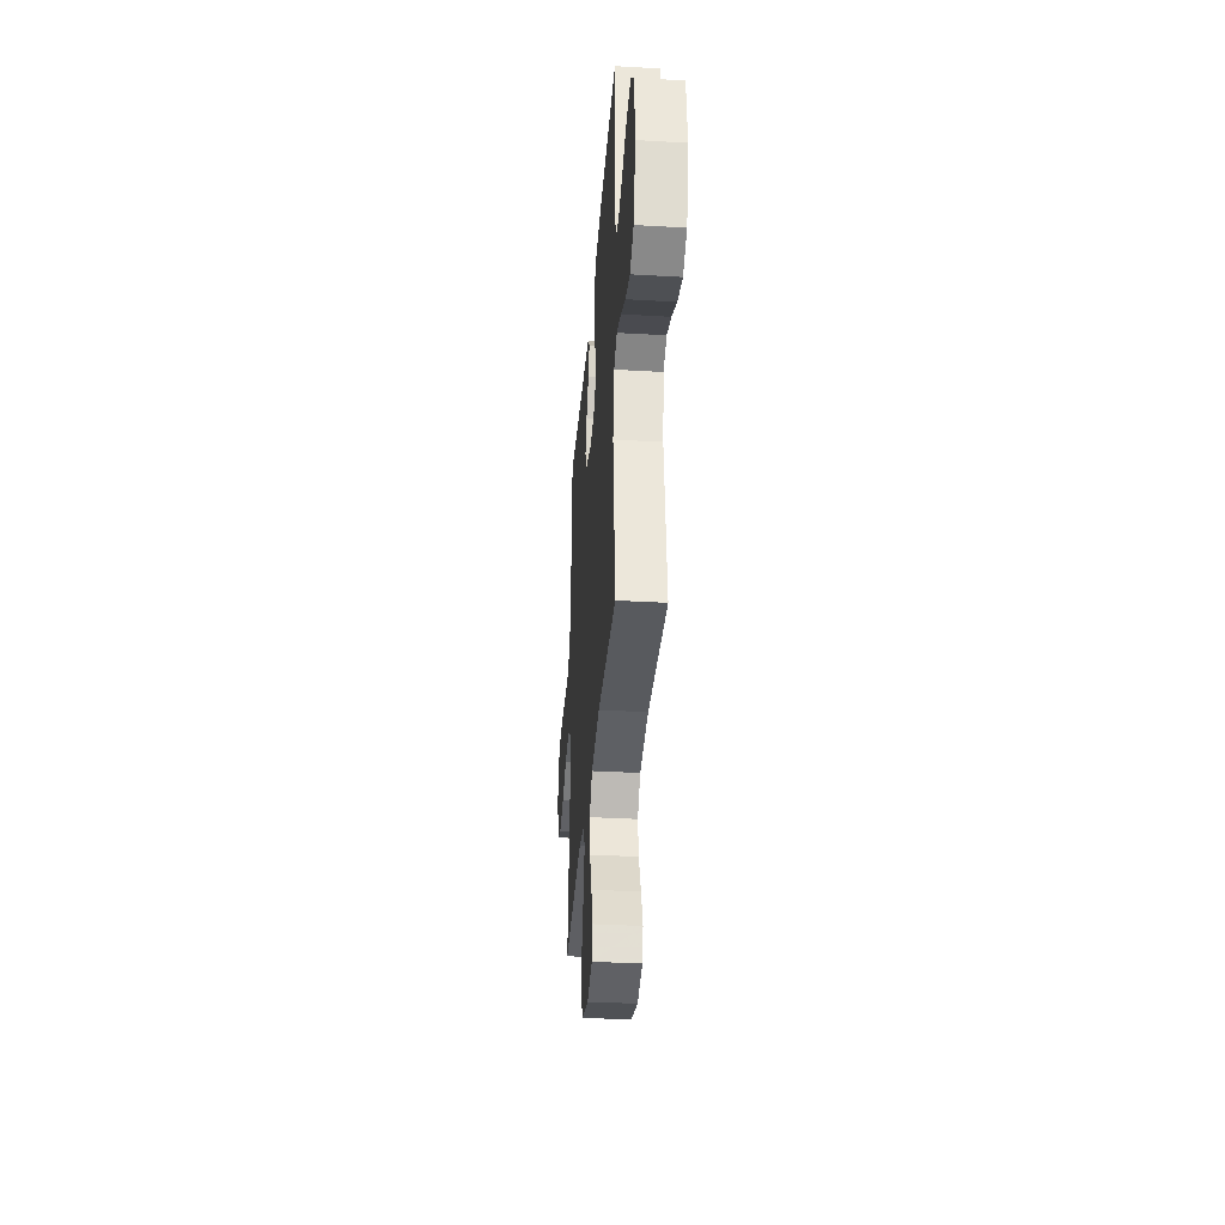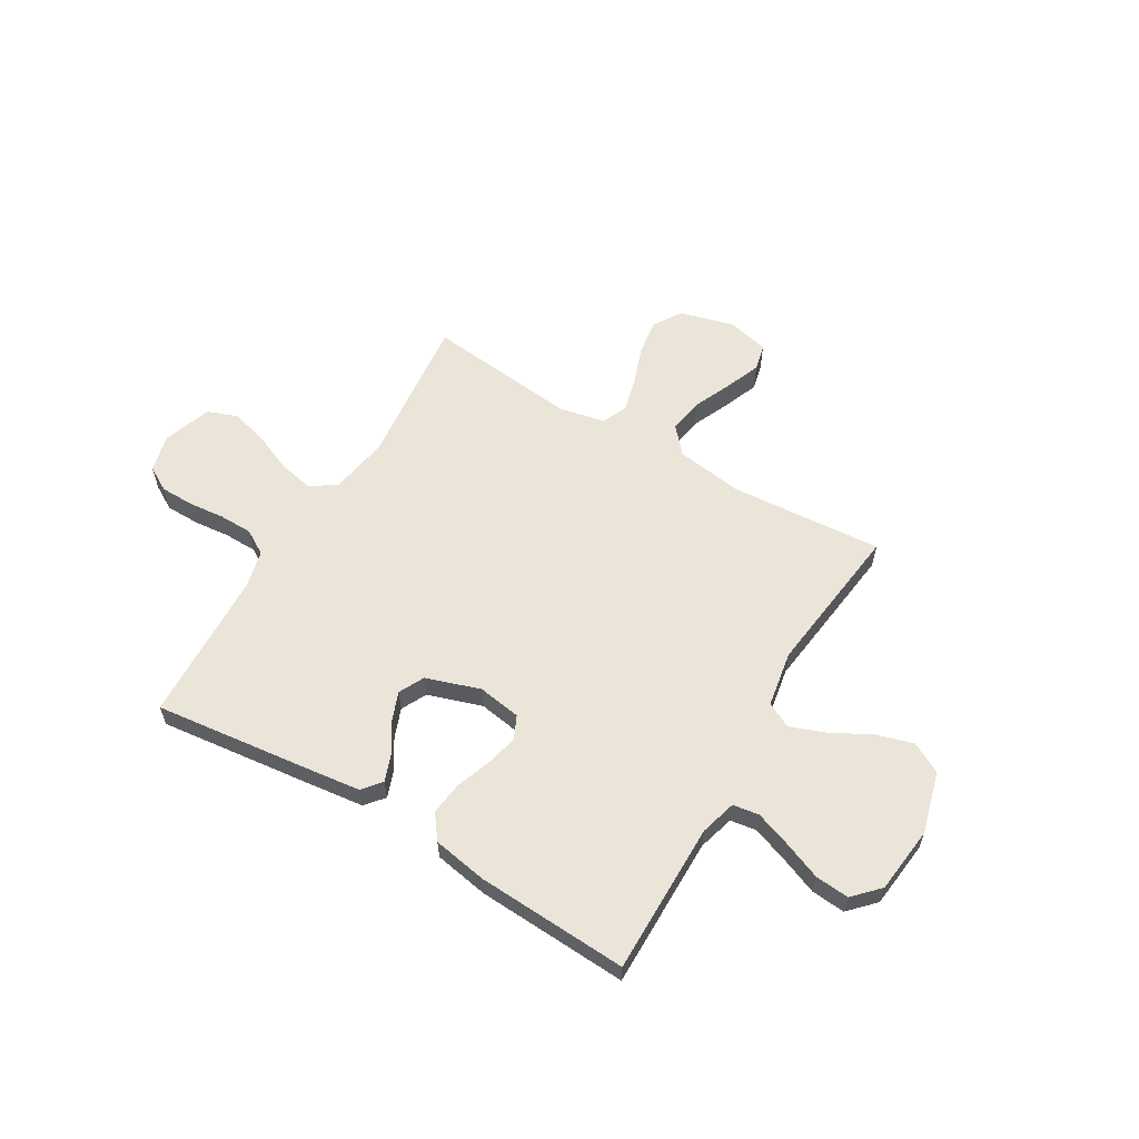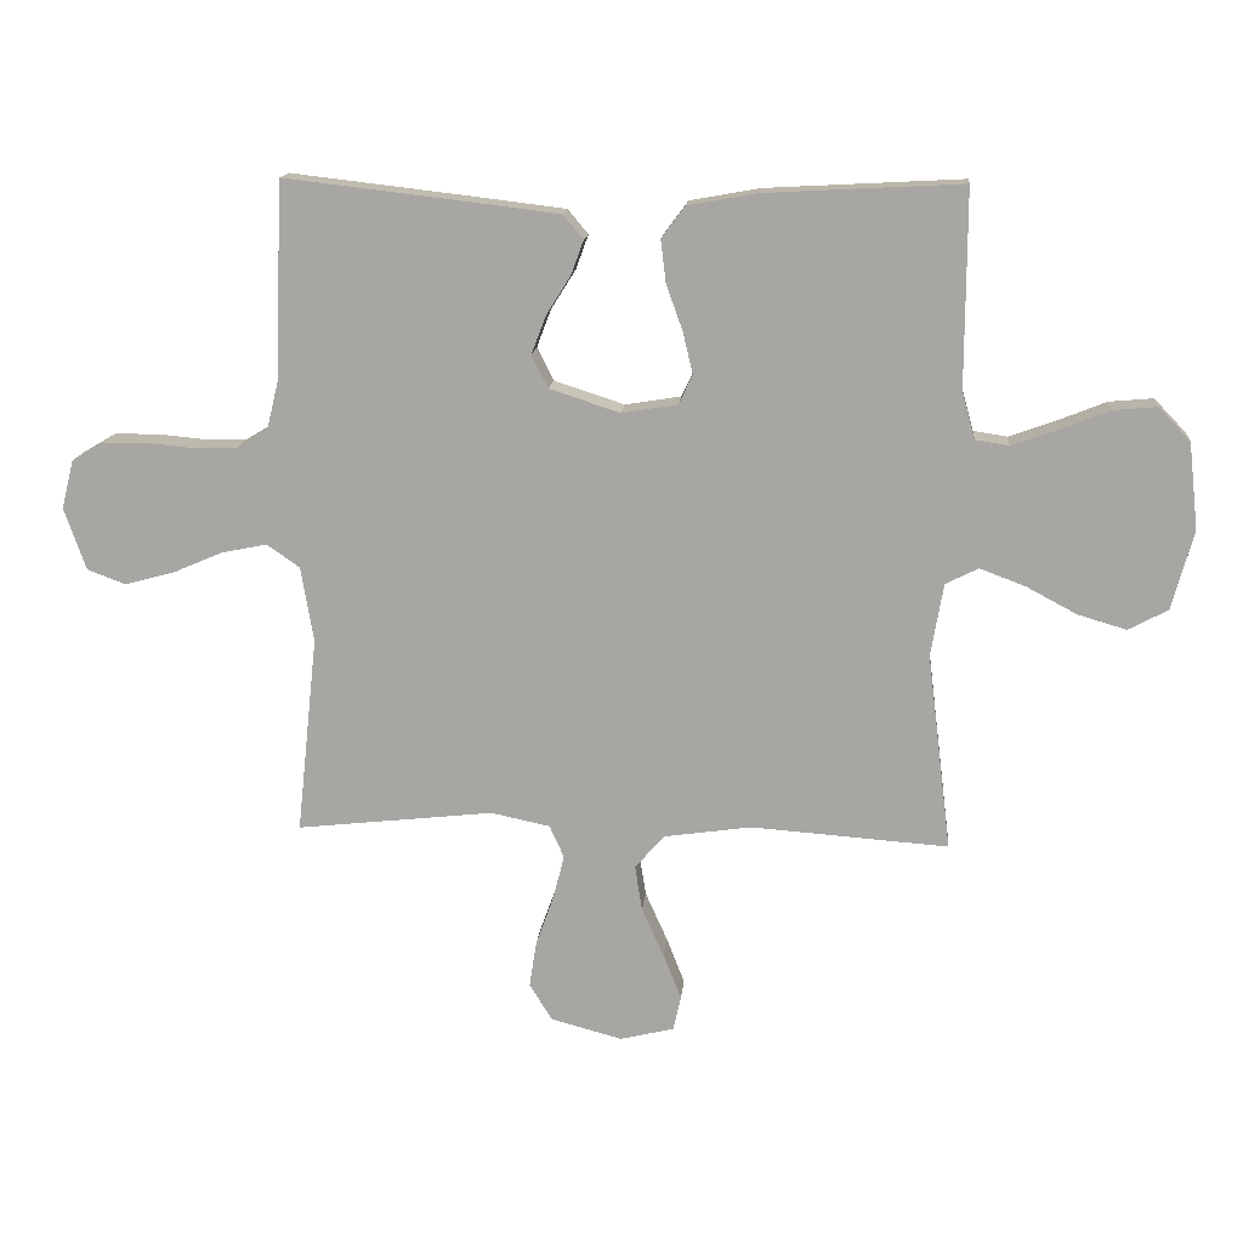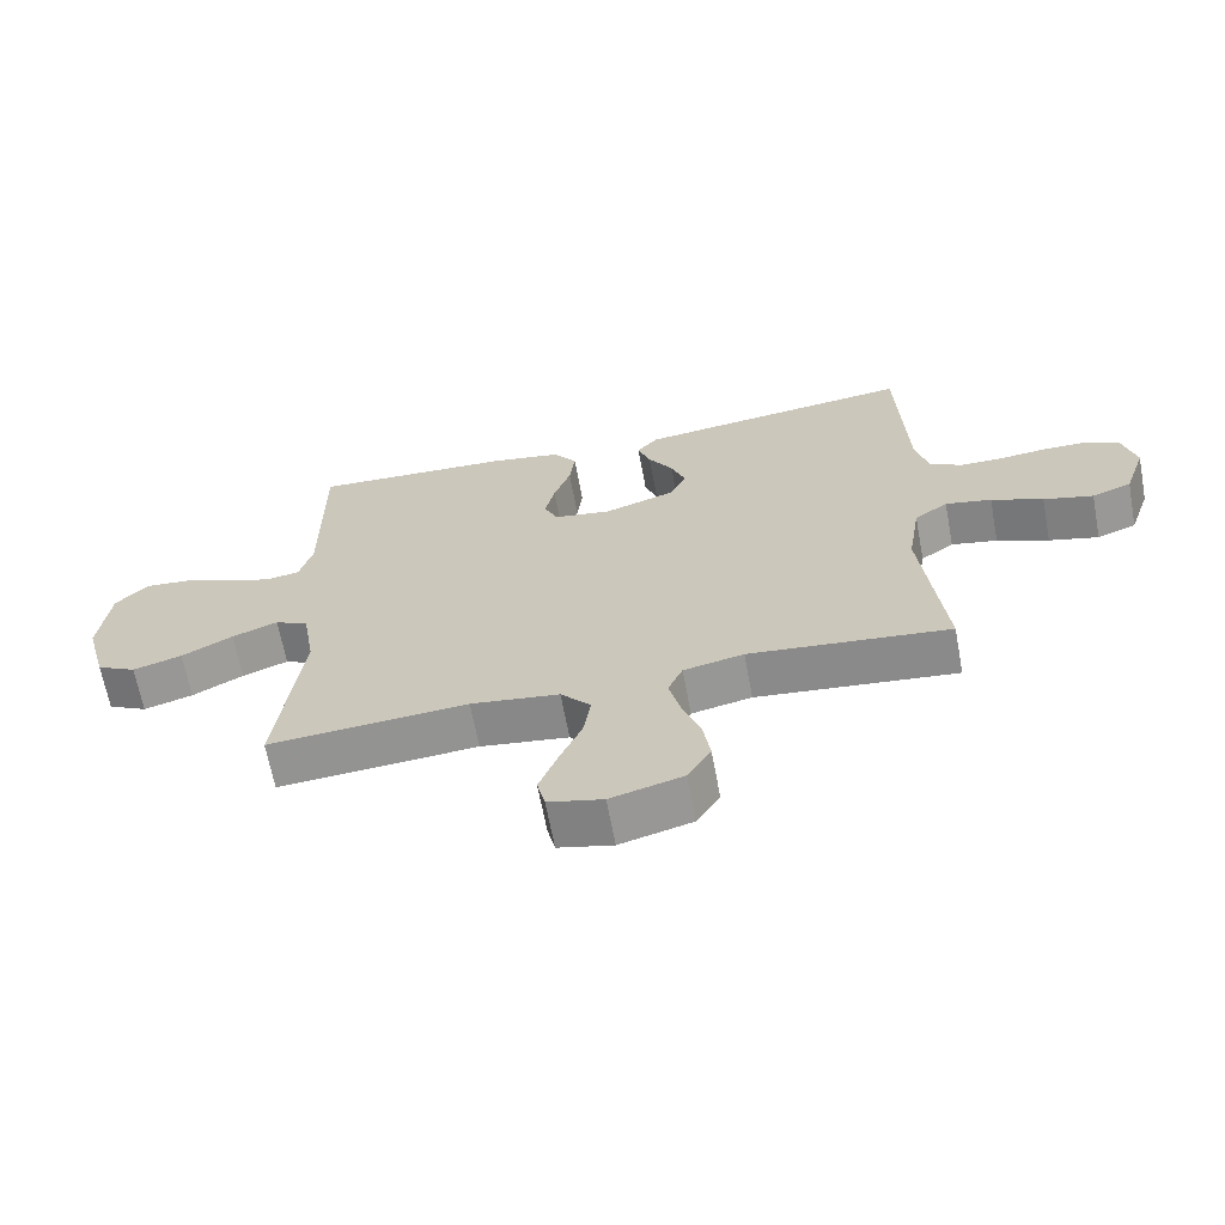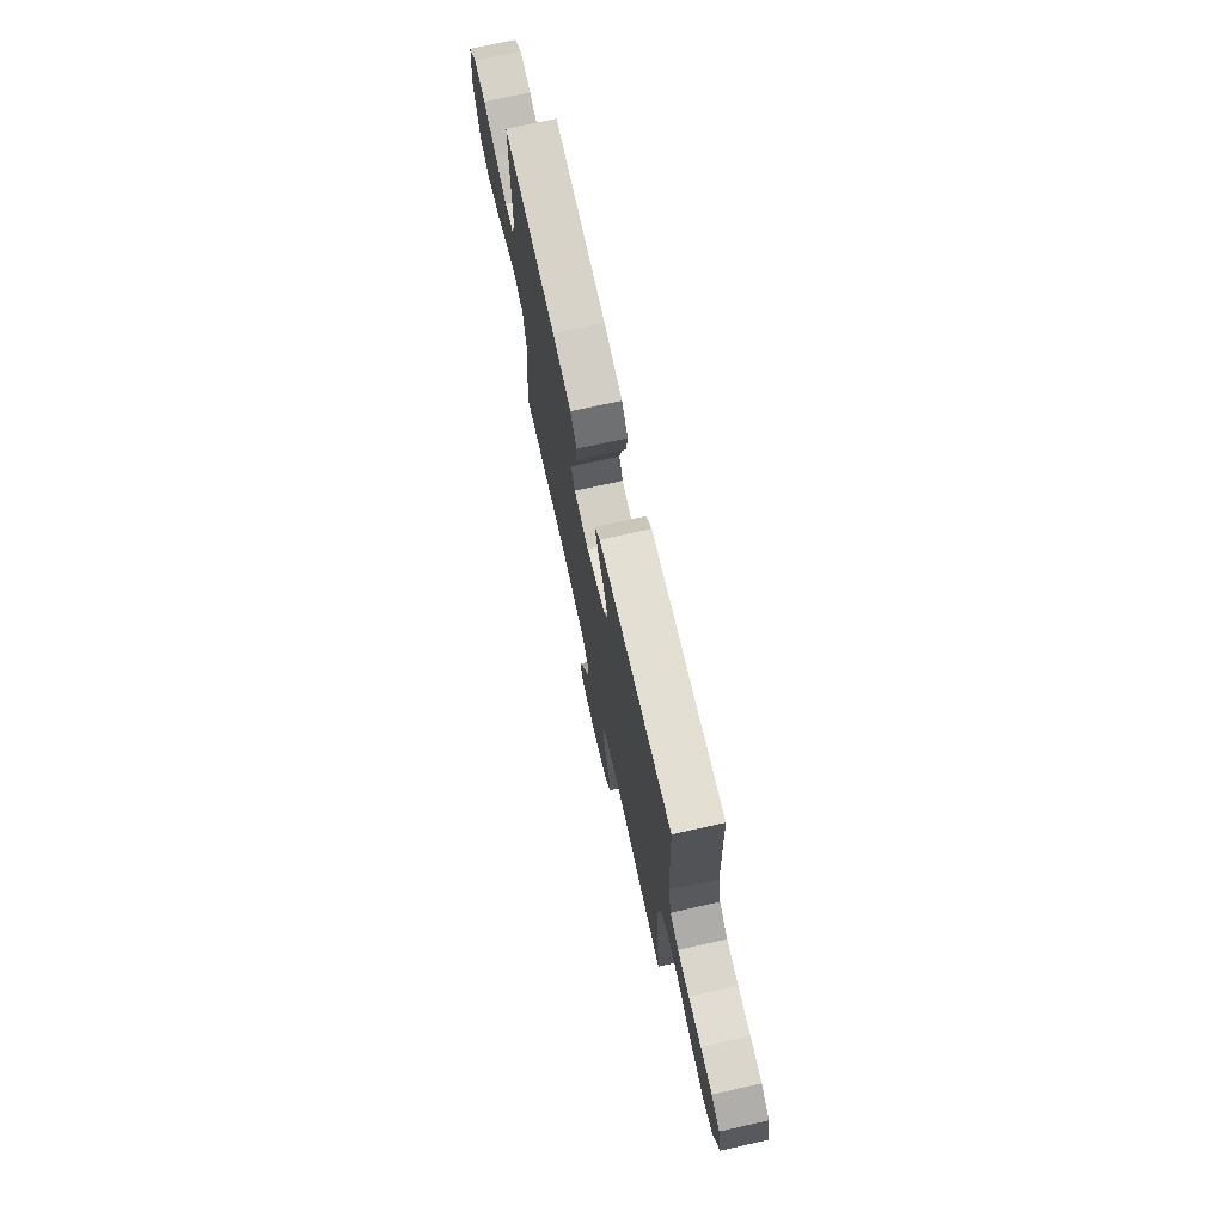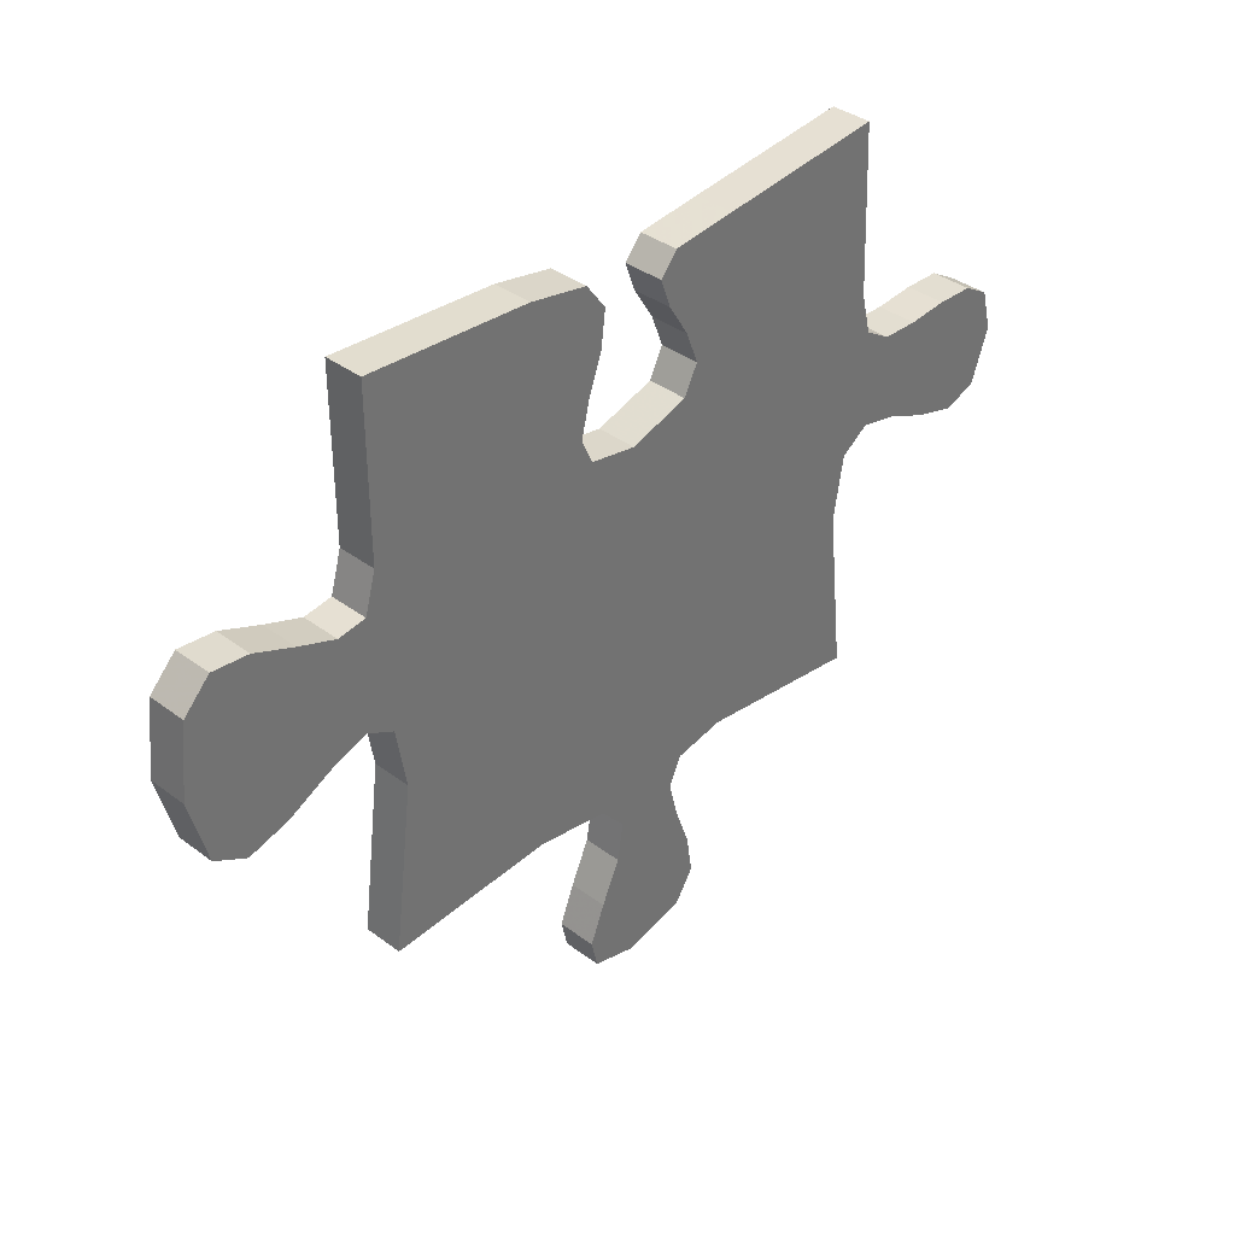
<metadata>
{"format":"obj","ext":"obj","renderer":"f3d","projection":"perspective","resolution":1024,"background":"white","views":[{"elev":-35.0,"azim":85.6,"up":"+Z"},{"elev":59.5,"azim":30.6,"up":"+Y"},{"elev":14.8,"azim":5.1,"up":"+Z"},{"elev":-65.6,"azim":-169.4,"up":"+Z"},{"elev":73.1,"azim":-102.6,"up":"+Z"},{"elev":36.7,"azim":134.2,"up":"+Z"}]}
</metadata>
<code>
v 0.5 0.07 0.5
v 0.499 0.07 0.2
v 0.519 0.07 0.129
v 0.57 0.07 0.121
v 0.64 0.07 0.146
v 0.715 0.07 0.176
v 0.782 0.07 0.182
v 0.83 0.07 0.132
v 0.845 0.07 0
v 0.812 0.07 -0.121
v 0.752 0.07 -0.153
v 0.678 0.07 -0.131
v 0.601 0.07 -0.09
v 0.532 0.07 -0.064
v 0.482 0.07 -0.089
v 0.463 0.07 -0.2
v 0.5 0.07 -0.5
v 0.2 0.07 -0.478
v 0.067 0.07 -0.497
v 0.022 0.07 -0.548
v 0.033 0.07 -0.617
v 0.067 0.07 -0.693
v 0.094 0.07 -0.762
v 0.082 0.07 -0.814
v 0 0.07 -0.834
v -0.108 0.07 -0.805
v -0.143 0.07 -0.749
v -0.132 0.07 -0.678
v -0.105 0.07 -0.603
v -0.088 0.07 -0.535
v -0.11 0.07 -0.486
v -0.2 0.07 -0.467
v -0.5 0.07 -0.5
v -0.468 0.07 -0.2
v -0.487 0.07 -0.085
v -0.537 0.07 -0.05
v -0.606 0.07 -0.064
v -0.683 0.07 -0.097
v -0.757 0.07 -0.117
v -0.816 0.07 -0.095
v -0.849 0.07 0
v -0.83 0.07 0.074
v -0.782 0.07 0.102
v -0.716 0.07 0.103
v -0.644 0.07 0.096
v -0.578 0.07 0.097
v -0.53 0.07 0.126
v -0.512 0.07 0.2
v -0.5 0.07 0.5
v -0.2 0.07 0.465
v -0.085 0.07 0.451
v -0.054 0.07 0.414
v -0.073 0.07 0.362
v -0.11 0.07 0.303
v -0.132 0.07 0.245
v -0.107 0.07 0.195
v 0 0.07 0.16
v 0.085 0.07 0.174
v 0.106 0.07 0.219
v 0.091 0.07 0.282
v 0.066 0.07 0.352
v 0.058 0.07 0.417
v 0.094 0.07 0.465
v 0.2 0.07 0.484
v 0.5 0 0.5
v 0.499 0 0.2
v 0.519 0 0.129
v 0.57 0 0.121
v 0.64 0 0.146
v 0.715 0 0.176
v 0.782 0 0.182
v 0.83 0 0.132
v 0.845 0 0
v 0.812 0 -0.121
v 0.752 0 -0.153
v 0.678 0 -0.131
v 0.601 0 -0.09
v 0.532 0 -0.064
v 0.482 0 -0.089
v 0.463 0 -0.2
v 0.5 0 -0.5
v 0.2 0 -0.478
v 0.067 0 -0.497
v 0.022 0 -0.548
v 0.033 0 -0.617
v 0.067 0 -0.693
v 0.094 0 -0.762
v 0.082 0 -0.814
v 0 0 -0.834
v -0.108 0 -0.805
v -0.143 0 -0.749
v -0.132 0 -0.678
v -0.105 0 -0.603
v -0.088 0 -0.535
v -0.11 0 -0.486
v -0.2 0 -0.467
v -0.5 0 -0.5
v -0.468 0 -0.2
v -0.487 0 -0.085
v -0.537 0 -0.05
v -0.606 0 -0.064
v -0.683 0 -0.097
v -0.757 0 -0.117
v -0.816 0 -0.095
v -0.849 0 0
v -0.83 0 0.074
v -0.782 0 0.102
v -0.716 0 0.103
v -0.644 0 0.096
v -0.578 0 0.097
v -0.53 0 0.126
v -0.512 0 0.2
v -0.5 0 0.5
v -0.2 0 0.465
v -0.085 0 0.451
v -0.054 0 0.414
v -0.073 0 0.362
v -0.11 0 0.303
v -0.132 0 0.245
v -0.107 0 0.195
v 0 0 0.16
v 0.085 0 0.174
v 0.106 0 0.219
v 0.091 0 0.282
v 0.066 0 0.352
v 0.058 0 0.417
v 0.094 0 0.465
v 0.2 0 0.484
f 64 1 2
f 63 64 2
f 62 63 2
f 61 62 2
f 60 61 2
f 59 60 2 3
f 58 59 3
f 57 58 3 4
f 52 53 54
f 51 52 54
f 50 51 54
f 49 50 54
f 48 49 54
f 47 48 54 55
f 46 47 55 56
f 43 44 45
f 42 43 45
f 41 42 45
f 40 41 45
f 39 40 45
f 38 39 45
f 37 38 45
f 36 37 45 46
f 46 56 57
f 36 46 57
f 35 36 57
f 32 33 34
f 35 57 4
f 34 35 4
f 32 34 4
f 31 32 4
f 27 28 29
f 26 27 29
f 25 26 29
f 24 25 29
f 23 24 29
f 22 23 29
f 21 22 29
f 20 21 29 30
f 16 17 18
f 15 16 18 19
f 11 12 13
f 10 11 13
f 9 10 13
f 8 9 13
f 7 8 13
f 6 7 13
f 5 6 13
f 5 13 14
f 4 5 14 15
f 30 31 4
f 20 30 4
f 19 20 4
f 4 15 19
f 66 65 128
f 66 128 127
f 66 127 126
f 66 126 125
f 66 125 124
f 67 66 124 123
f 67 123 122
f 68 67 122 121
f 118 117 116
f 118 116 115
f 118 115 114
f 118 114 113
f 118 113 112
f 119 118 112 111
f 120 119 111 110
f 109 108 107
f 109 107 106
f 109 106 105
f 109 105 104
f 109 104 103
f 109 103 102
f 109 102 101
f 110 109 101 100
f 121 120 110
f 121 110 100
f 121 100 99
f 98 97 96
f 68 121 99
f 68 99 98
f 68 98 96
f 68 96 95
f 93 92 91
f 93 91 90
f 93 90 89
f 93 89 88
f 93 88 87
f 93 87 86
f 93 86 85
f 94 93 85 84
f 82 81 80
f 83 82 80 79
f 77 76 75
f 77 75 74
f 77 74 73
f 77 73 72
f 77 72 71
f 77 71 70
f 77 70 69
f 78 77 69
f 79 78 69 68
f 68 95 94
f 68 94 84
f 68 84 83
f 83 79 68
f 1 65 66 2
f 2 66 67 3
f 3 67 68 4
f 4 68 69 5
f 5 69 70 6
f 6 70 71 7
f 7 71 72 8
f 8 72 73 9
f 9 73 74 10
f 10 74 75 11
f 11 75 76 12
f 12 76 77 13
f 13 77 78 14
f 14 78 79 15
f 15 79 80 16
f 16 80 81 17
f 17 81 82 18
f 18 82 83 19
f 19 83 84 20
f 20 84 85 21
f 21 85 86 22
f 22 86 87 23
f 23 87 88 24
f 24 88 89 25
f 25 89 90 26
f 26 90 91 27
f 27 91 92 28
f 28 92 93 29
f 29 93 94 30
f 30 94 95 31
f 31 95 96 32
f 32 96 97 33
f 33 97 98 34
f 34 98 99 35
f 35 99 100 36
f 36 100 101 37
f 37 101 102 38
f 38 102 103 39
f 39 103 104 40
f 40 104 105 41
f 41 105 106 42
f 42 106 107 43
f 43 107 108 44
f 44 108 109 45
f 45 109 110 46
f 46 110 111 47
f 47 111 112 48
f 48 112 113 49
f 49 113 114 50
f 50 114 115 51
f 51 115 116 52
f 52 116 117 53
f 53 117 118 54
f 54 118 119 55
f 55 119 120 56
f 56 120 121 57
f 57 121 122 58
f 58 122 123 59
f 59 123 124 60
f 60 124 125 61
f 61 125 126 62
f 62 126 127 63
f 63 127 128 64
f 64 128 65 1

</code>
